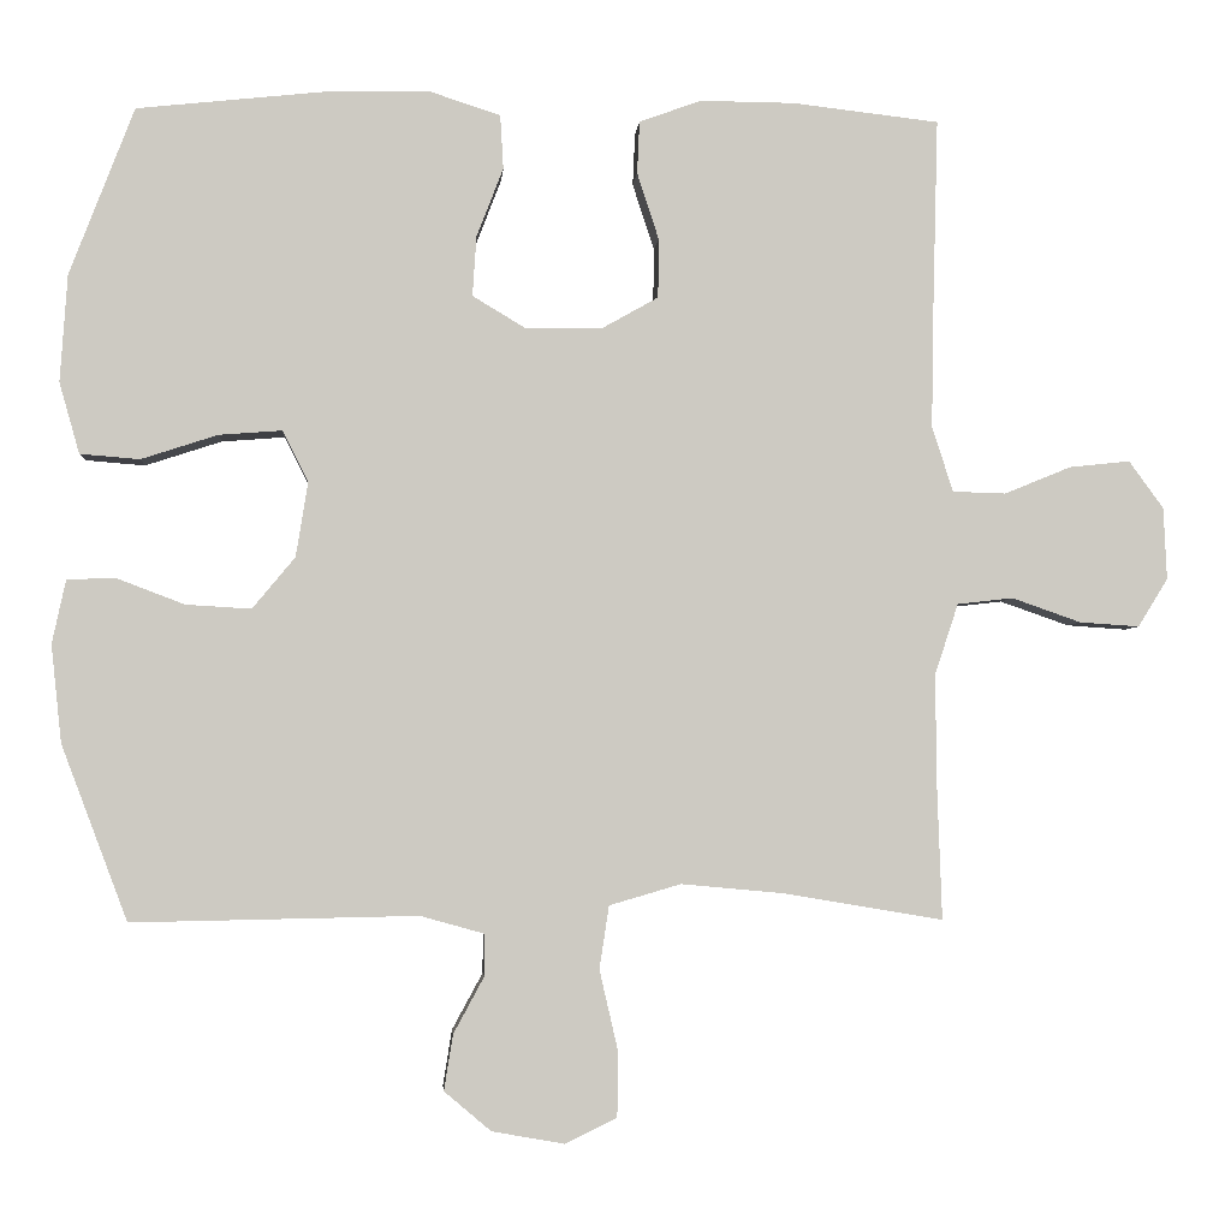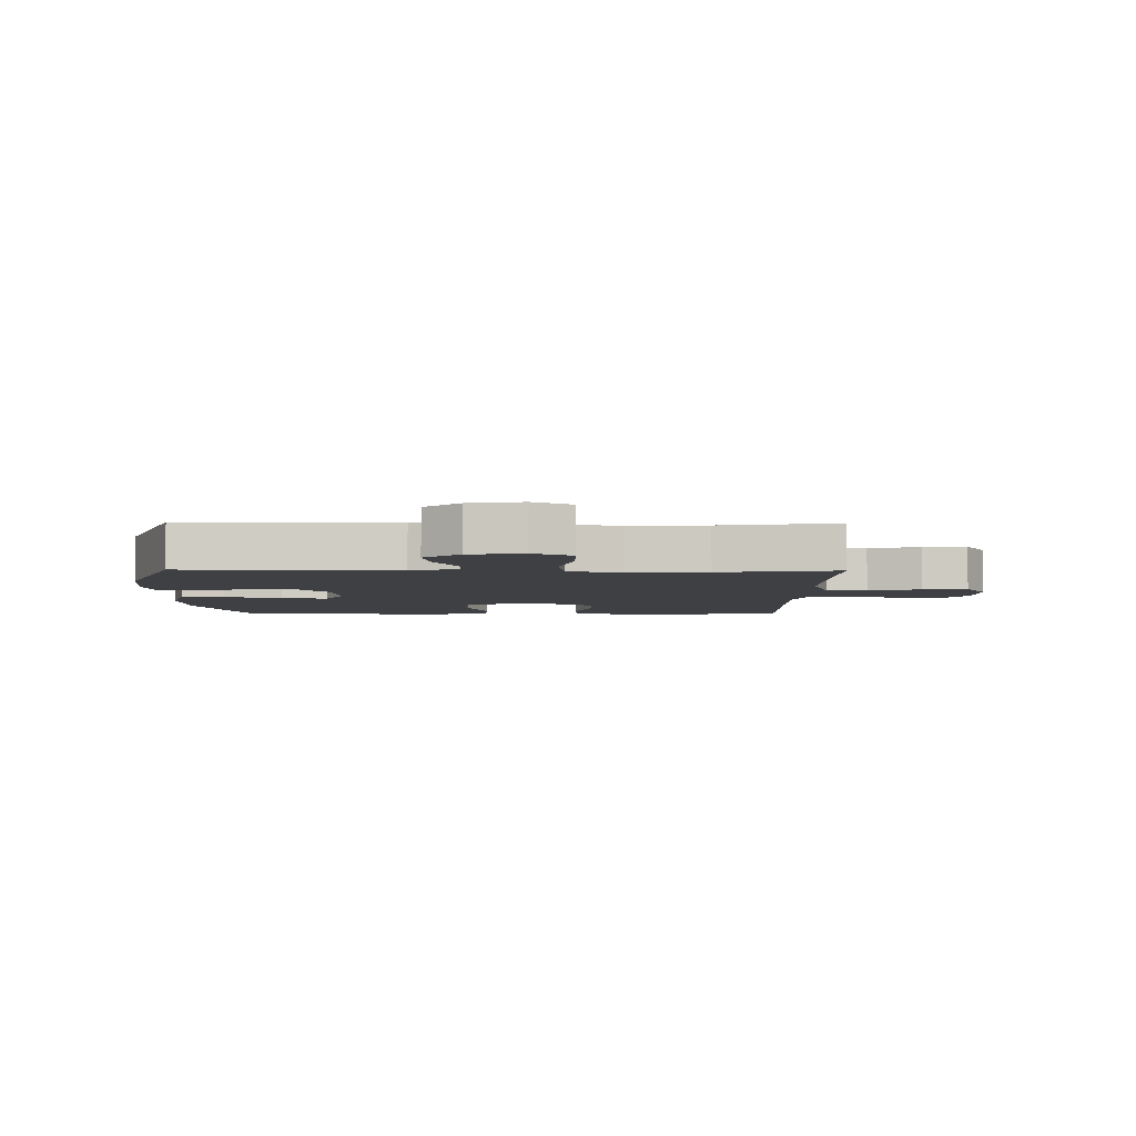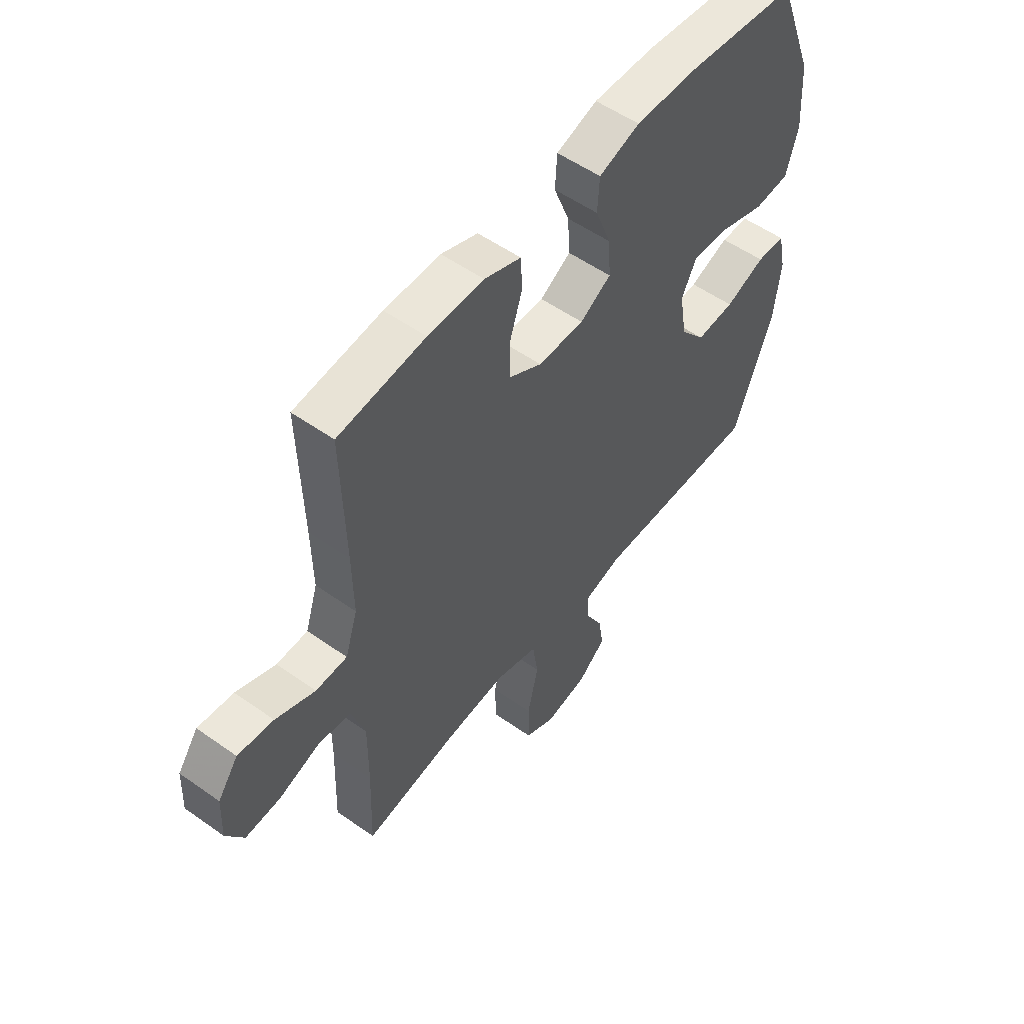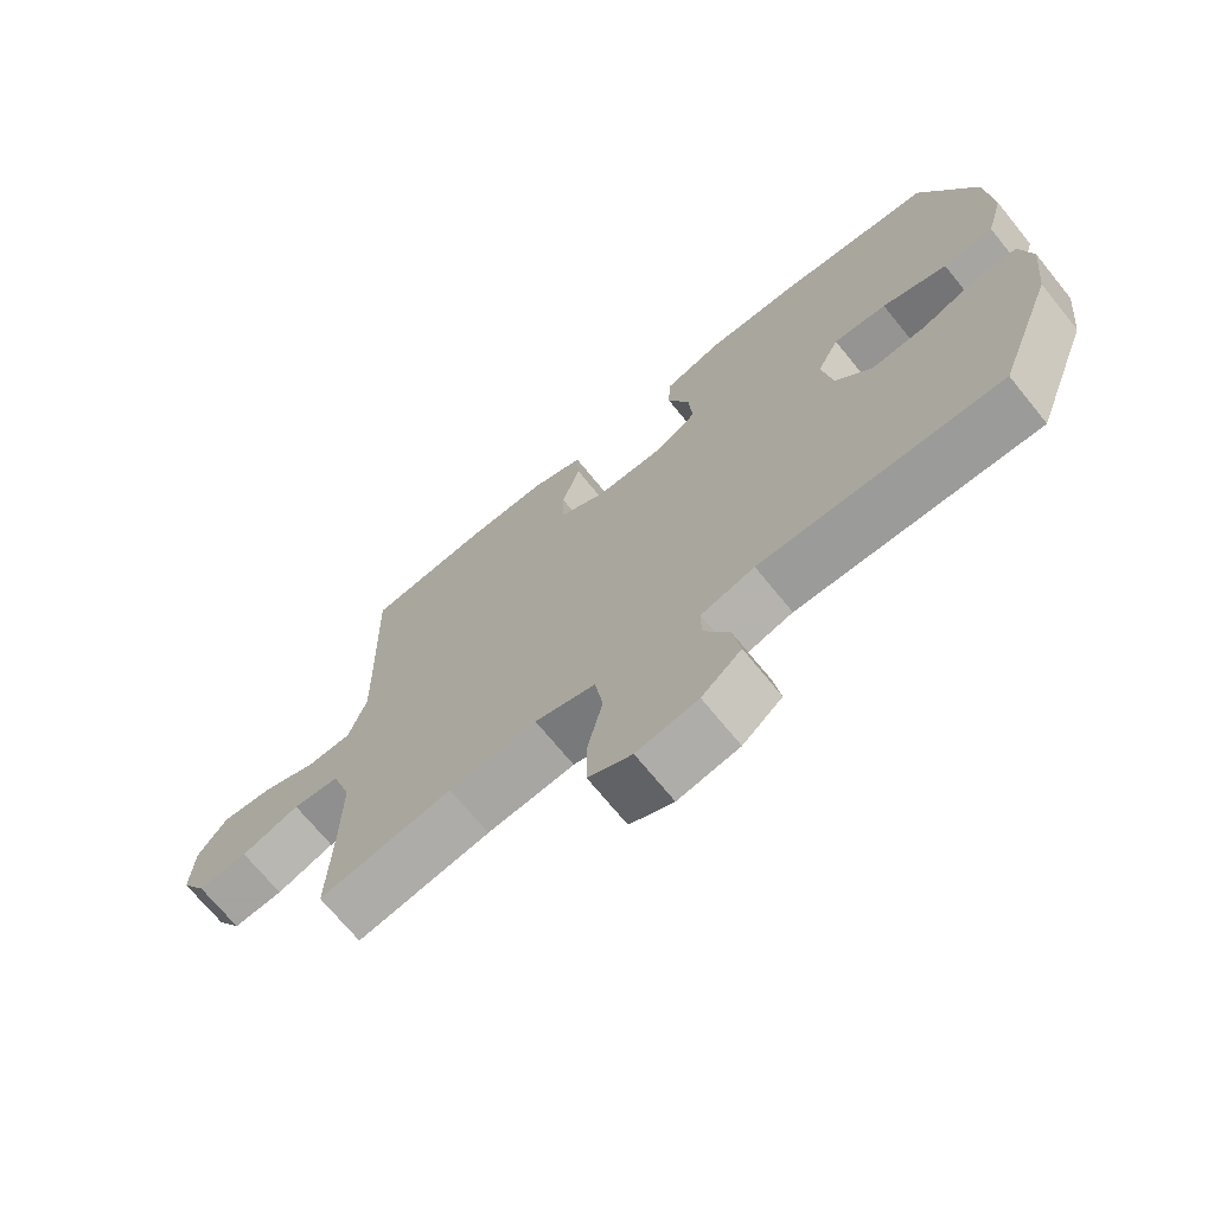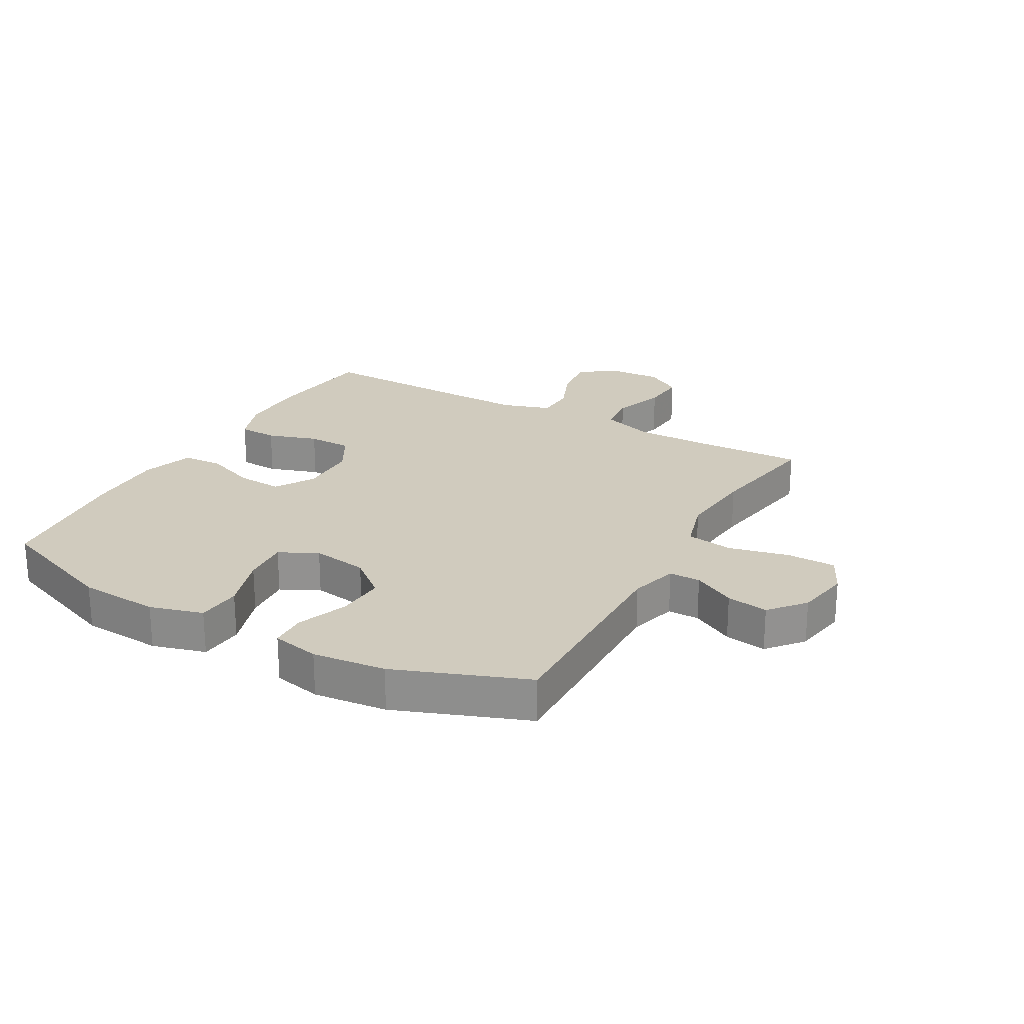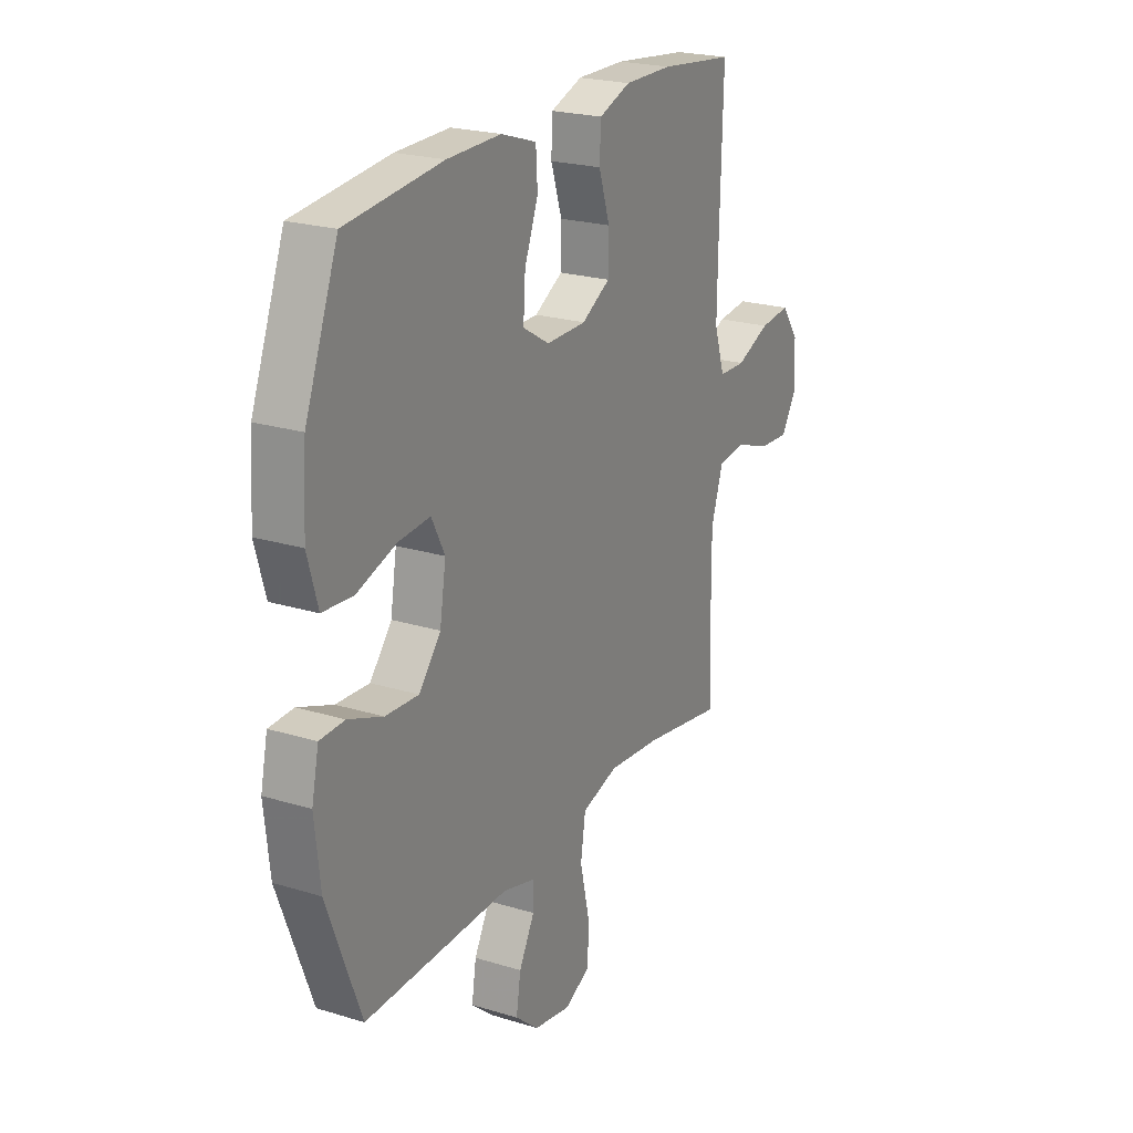
<metadata>
{"format":"obj","ext":"obj","renderer":"f3d","projection":"perspective","resolution":1024,"background":"white","views":[{"elev":-3.4,"azim":175.7,"up":"+Z"},{"elev":-4.8,"azim":179.0,"up":"+Y"},{"elev":54.0,"azim":-53.0,"up":"+Z"},{"elev":-70.4,"azim":39.1,"up":"+Z"},{"elev":23.6,"azim":119.3,"up":"+Y"},{"elev":22.6,"azim":117.8,"up":"+Z"}]}
</metadata>
<code>
v -0.5 0.07 0.5
v -0.318 0.07 0.521
v -0.201 0.07 0.522
v -0.124 0.07 0.494
v -0.121 0.07 0.429
v -0.148 0.07 0.346
v -0.147 0.07 0.273
v -0.078 0.07 0.234
v 0.019 0.07 0.233
v 0.084 0.07 0.272
v 0.079 0.07 0.347
v 0.046 0.07 0.432
v 0.05 0.07 0.499
v 0.136 0.07 0.527
v 0.267 0.07 0.525
v 0.5 0.07 0.5
v 0.58 0.07 0.292
v 0.589 0.07 0.159
v 0.564 0.07 0.071
v 0.49 0.07 0.065
v 0.395 0.07 0.096
v 0.317 0.07 0.102
v 0.285 0.07 0.039
v 0.3 0.07 -0.054
v 0.353 0.07 -0.118
v 0.434 0.07 -0.113
v 0.518 0.07 -0.081
v 0.578 0.07 -0.083
v 0.595 0.07 -0.162
v 0.582 0.07 -0.283
v 0.5 0.07 -0.5
v 0.146 0.07 -0.493
v 0.067 0.07 -0.515
v 0.067 0.07 -0.567
v 0.105 0.07 -0.637
v 0.116 0.07 -0.706
v 0.058 0.07 -0.755
v -0.032 0.07 -0.771
v -0.096 0.07 -0.74
v -0.097 0.07 -0.659
v -0.074 0.07 -0.559
v -0.086 0.07 -0.481
v -0.175 0.07 -0.455
v -0.304 0.07 -0.467
v -0.5 0.07 -0.5
v -0.494 0.07 -0.329
v -0.493 0.07 -0.196
v -0.522 0.07 -0.108
v -0.591 0.07 -0.1
v -0.677 0.07 -0.13
v -0.751 0.07 -0.135
v -0.788 0.07 -0.075
v -0.784 0.07 0.014
v -0.741 0.07 0.073
v -0.666 0.07 0.065
v -0.583 0.07 0.031
v -0.517 0.07 0.033
v -0.491 0.07 0.114
v -0.493 0.07 0.24
v -0.5 0 0.5
v -0.318 0 0.521
v -0.201 0 0.522
v -0.124 0 0.494
v -0.121 0 0.429
v -0.148 0 0.346
v -0.147 0 0.273
v -0.078 0 0.234
v 0.019 0 0.233
v 0.084 0 0.272
v 0.079 0 0.347
v 0.046 0 0.432
v 0.05 0 0.499
v 0.136 0 0.527
v 0.267 0 0.525
v 0.5 0 0.5
v 0.58 0 0.292
v 0.589 0 0.159
v 0.564 0 0.071
v 0.49 0 0.065
v 0.395 0 0.096
v 0.317 0 0.102
v 0.285 0 0.039
v 0.3 0 -0.054
v 0.353 0 -0.118
v 0.434 0 -0.113
v 0.518 0 -0.081
v 0.578 0 -0.083
v 0.595 0 -0.162
v 0.582 0 -0.283
v 0.5 0 -0.5
v 0.146 0 -0.493
v 0.067 0 -0.515
v 0.067 0 -0.567
v 0.105 0 -0.637
v 0.116 0 -0.706
v 0.058 0 -0.755
v -0.032 0 -0.771
v -0.096 0 -0.74
v -0.097 0 -0.659
v -0.074 0 -0.559
v -0.086 0 -0.481
v -0.175 0 -0.455
v -0.304 0 -0.467
v -0.5 0 -0.5
v -0.494 0 -0.329
v -0.493 0 -0.196
v -0.522 0 -0.108
v -0.591 0 -0.1
v -0.677 0 -0.13
v -0.751 0 -0.135
v -0.788 0 -0.075
v -0.784 0 0.014
v -0.741 0 0.073
v -0.666 0 0.065
v -0.583 0 0.031
v -0.517 0 0.033
v -0.491 0 0.114
v -0.493 0 0.24
f 54 55 56
f 53 54 56
f 52 53 56
f 51 52 56
f 50 51 56
f 49 50 56
f 48 49 56 57
f 47 48 57 58
f 44 45 46
f 43 44 46 47
f 42 43 47 58
f 39 40 41
f 38 39 41
f 37 38 41
f 36 37 41
f 35 36 41
f 34 35 41
f 33 34 41 42
f 42 58 59
f 33 42 59
f 32 33 59
f 30 31 32
f 29 30 32
f 28 29 32
f 27 28 32
f 26 27 32
f 19 20 21
f 18 19 21
f 17 18 21
f 16 17 21
f 15 16 21
f 14 15 21
f 13 14 21
f 12 13 21
f 11 12 21
f 10 11 21 22
f 9 10 22 23
f 4 5 6
f 3 4 6
f 2 3 6
f 1 2 6
f 59 1 6
f 59 6 7
f 32 59 7 8
f 25 26 32
f 32 8 9
f 25 32 9
f 24 25 9
f 9 23 24
f 115 114 113
f 115 113 112
f 115 112 111
f 115 111 110
f 115 110 109
f 115 109 108
f 116 115 108 107
f 117 116 107 106
f 105 104 103
f 106 105 103 102
f 117 106 102 101
f 100 99 98
f 100 98 97
f 100 97 96
f 100 96 95
f 100 95 94
f 100 94 93
f 101 100 93 92
f 118 117 101
f 118 101 92
f 118 92 91
f 91 90 89
f 91 89 88
f 91 88 87
f 91 87 86
f 91 86 85
f 80 79 78
f 80 78 77
f 80 77 76
f 80 76 75
f 80 75 74
f 80 74 73
f 80 73 72
f 80 72 71
f 80 71 70
f 81 80 70 69
f 82 81 69 68
f 65 64 63
f 65 63 62
f 65 62 61
f 65 61 60
f 65 60 118
f 66 65 118
f 67 66 118 91
f 91 85 84
f 68 67 91
f 68 91 84
f 68 84 83
f 83 82 68
f 1 60 61 2
f 2 61 62 3
f 3 62 63 4
f 4 63 64 5
f 5 64 65 6
f 6 65 66 7
f 7 66 67 8
f 8 67 68 9
f 9 68 69 10
f 10 69 70 11
f 11 70 71 12
f 12 71 72 13
f 13 72 73 14
f 14 73 74 15
f 15 74 75 16
f 16 75 76 17
f 17 76 77 18
f 18 77 78 19
f 19 78 79 20
f 20 79 80 21
f 21 80 81 22
f 22 81 82 23
f 23 82 83 24
f 24 83 84 25
f 25 84 85 26
f 26 85 86 27
f 27 86 87 28
f 28 87 88 29
f 29 88 89 30
f 30 89 90 31
f 31 90 91 32
f 32 91 92 33
f 33 92 93 34
f 34 93 94 35
f 35 94 95 36
f 36 95 96 37
f 37 96 97 38
f 38 97 98 39
f 39 98 99 40
f 40 99 100 41
f 41 100 101 42
f 42 101 102 43
f 43 102 103 44
f 44 103 104 45
f 45 104 105 46
f 46 105 106 47
f 47 106 107 48
f 48 107 108 49
f 49 108 109 50
f 50 109 110 51
f 51 110 111 52
f 52 111 112 53
f 53 112 113 54
f 54 113 114 55
f 55 114 115 56
f 56 115 116 57
f 57 116 117 58
f 58 117 118 59
f 59 118 60 1

</code>
